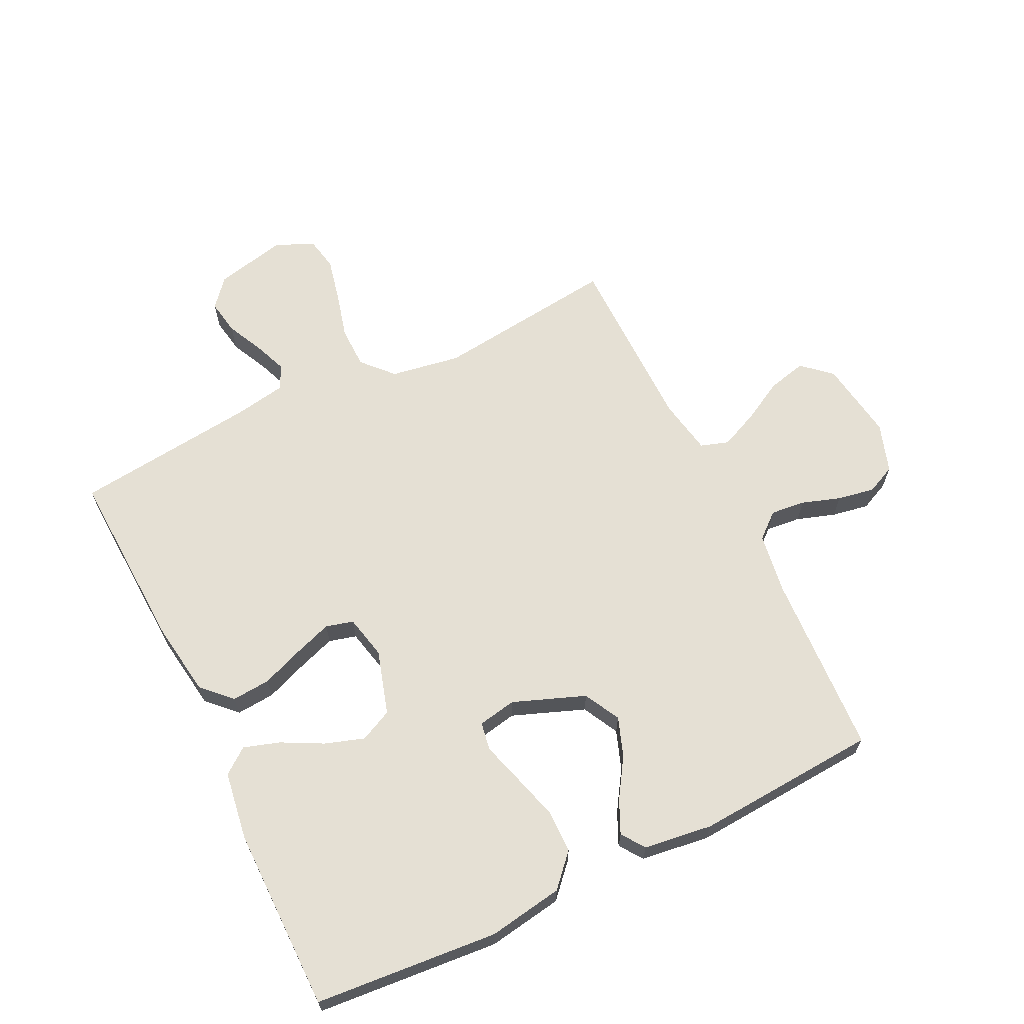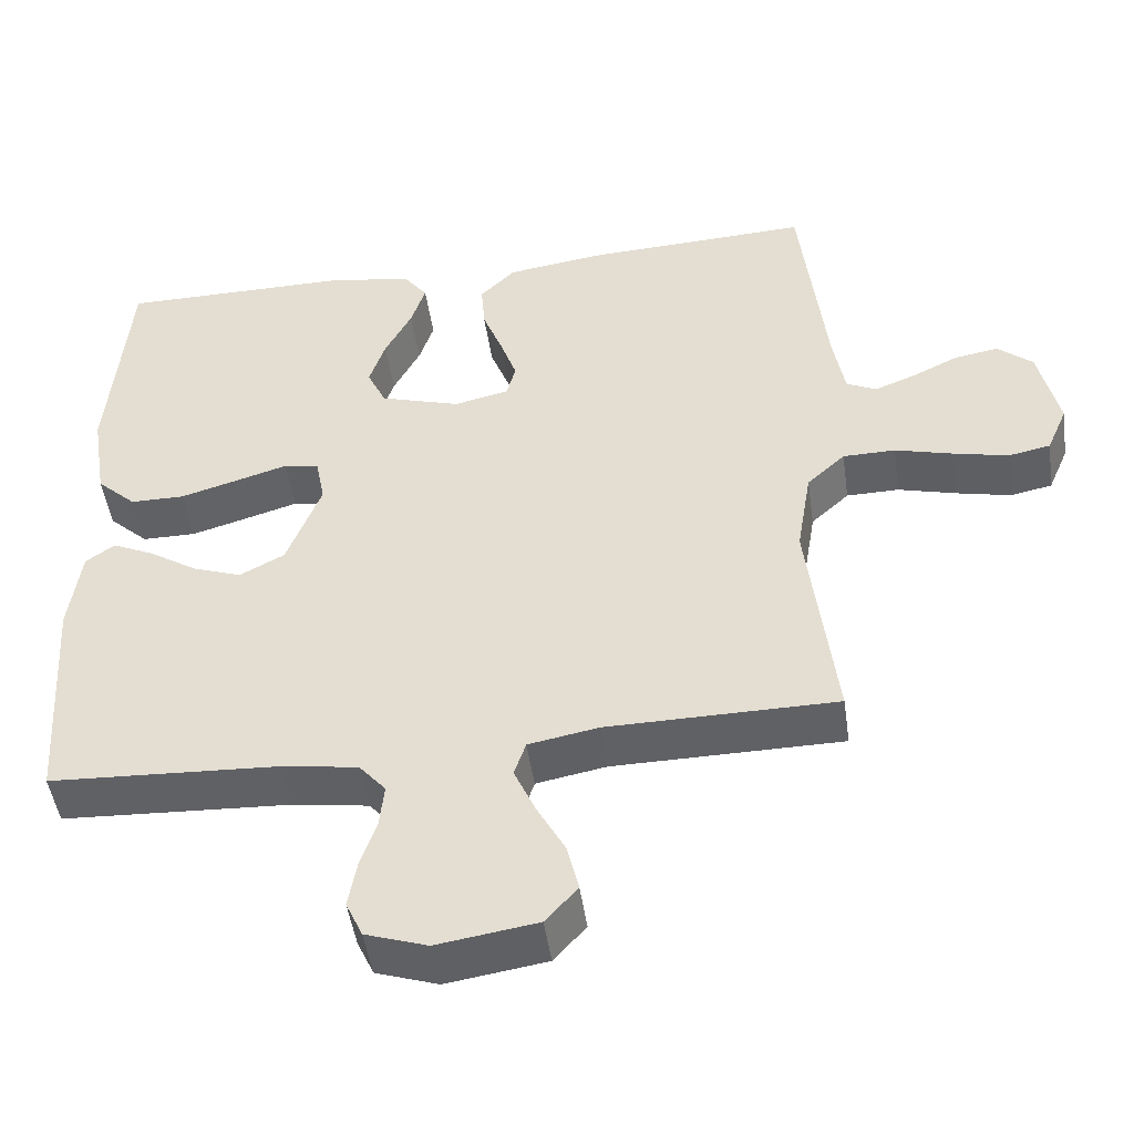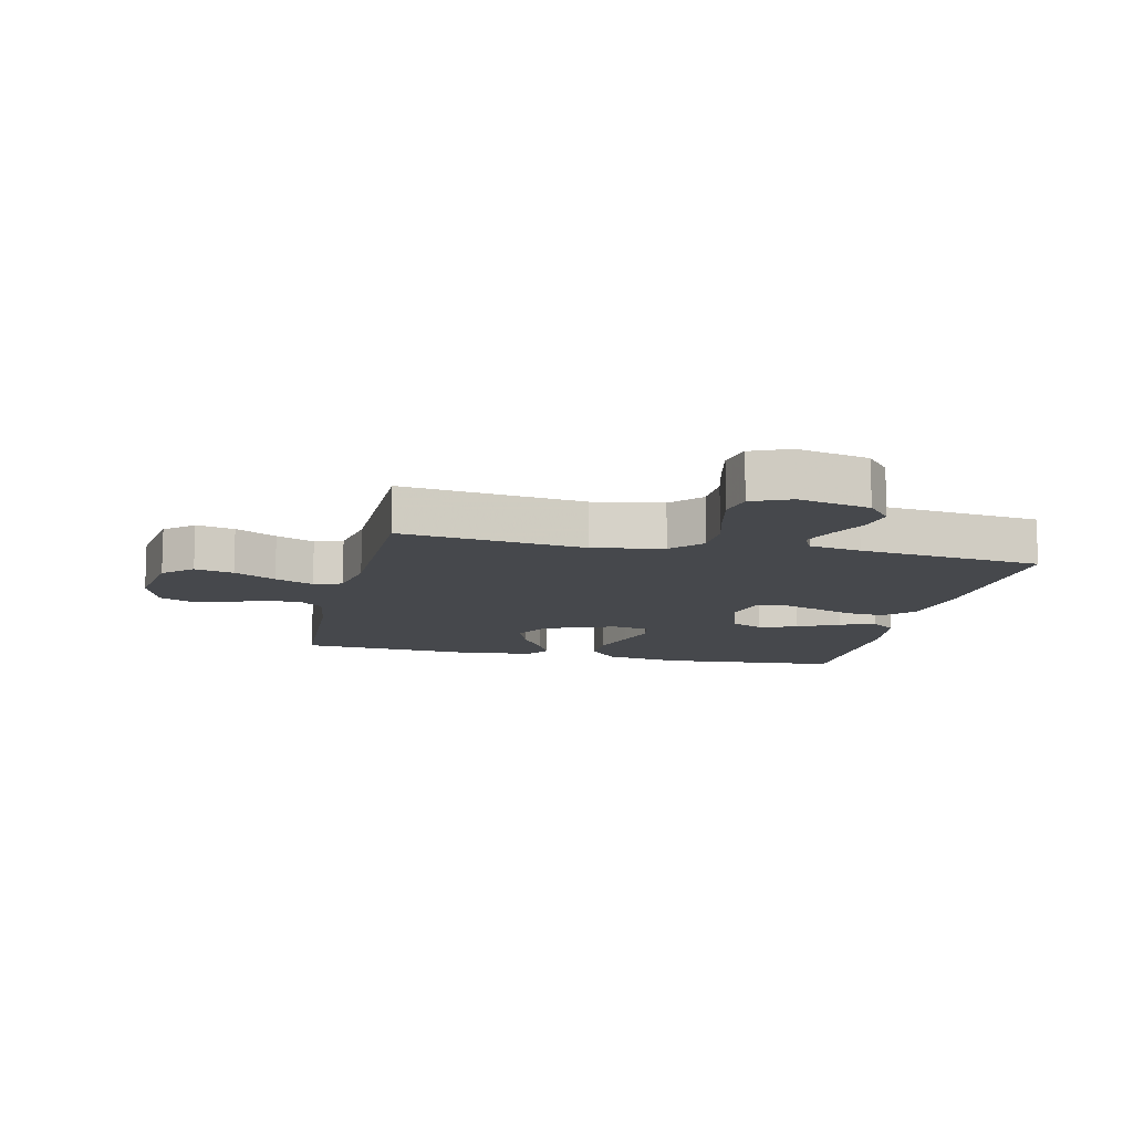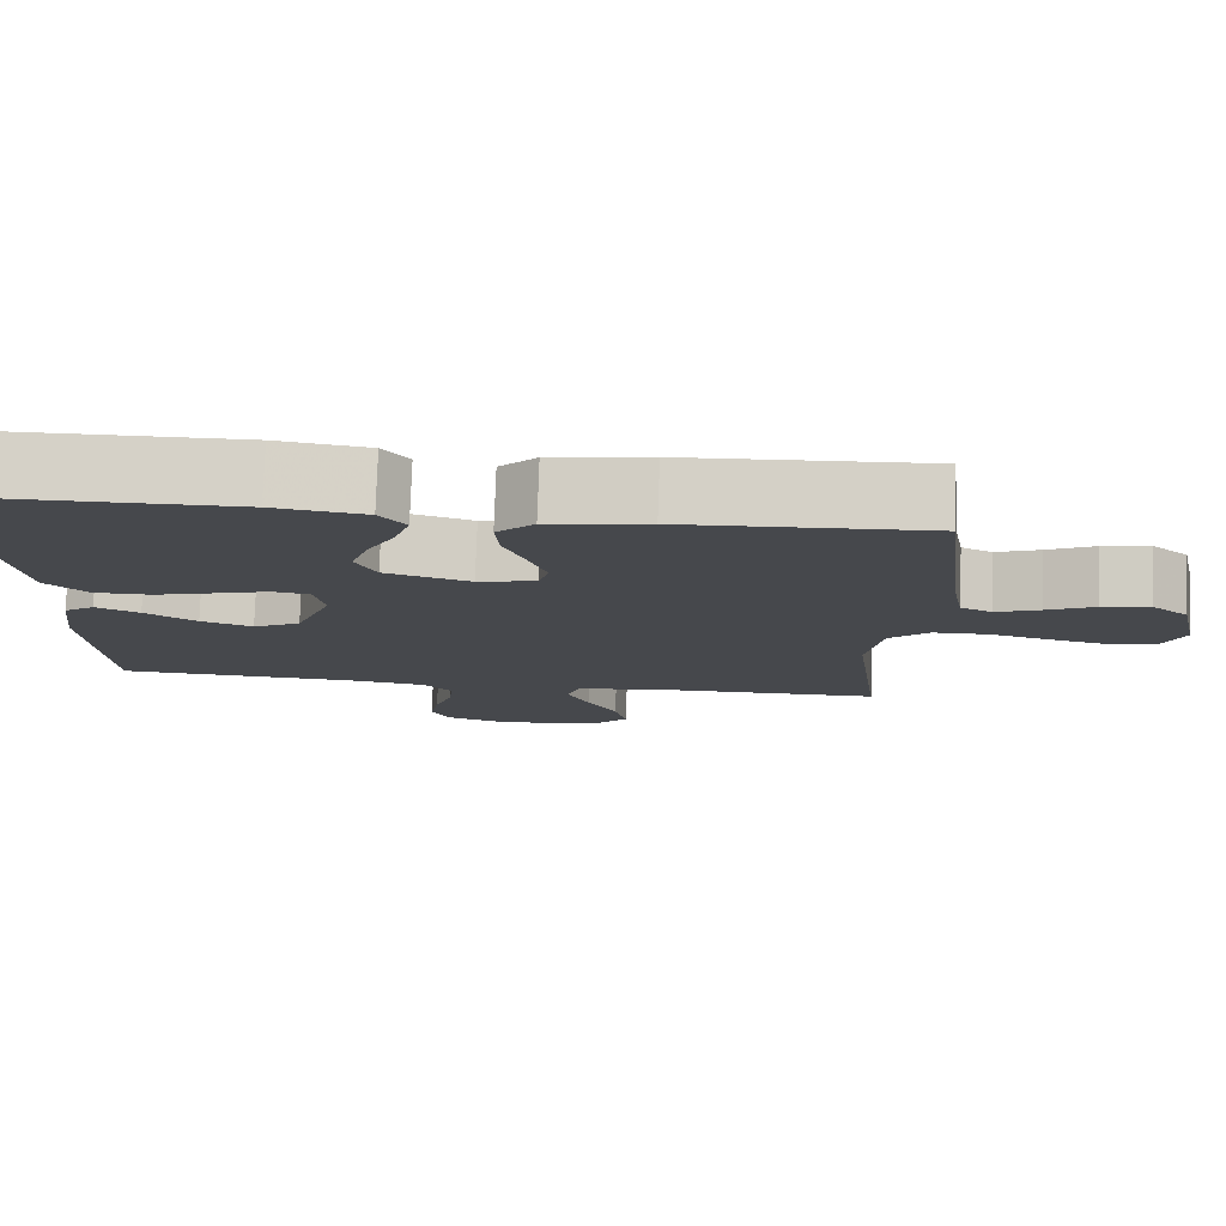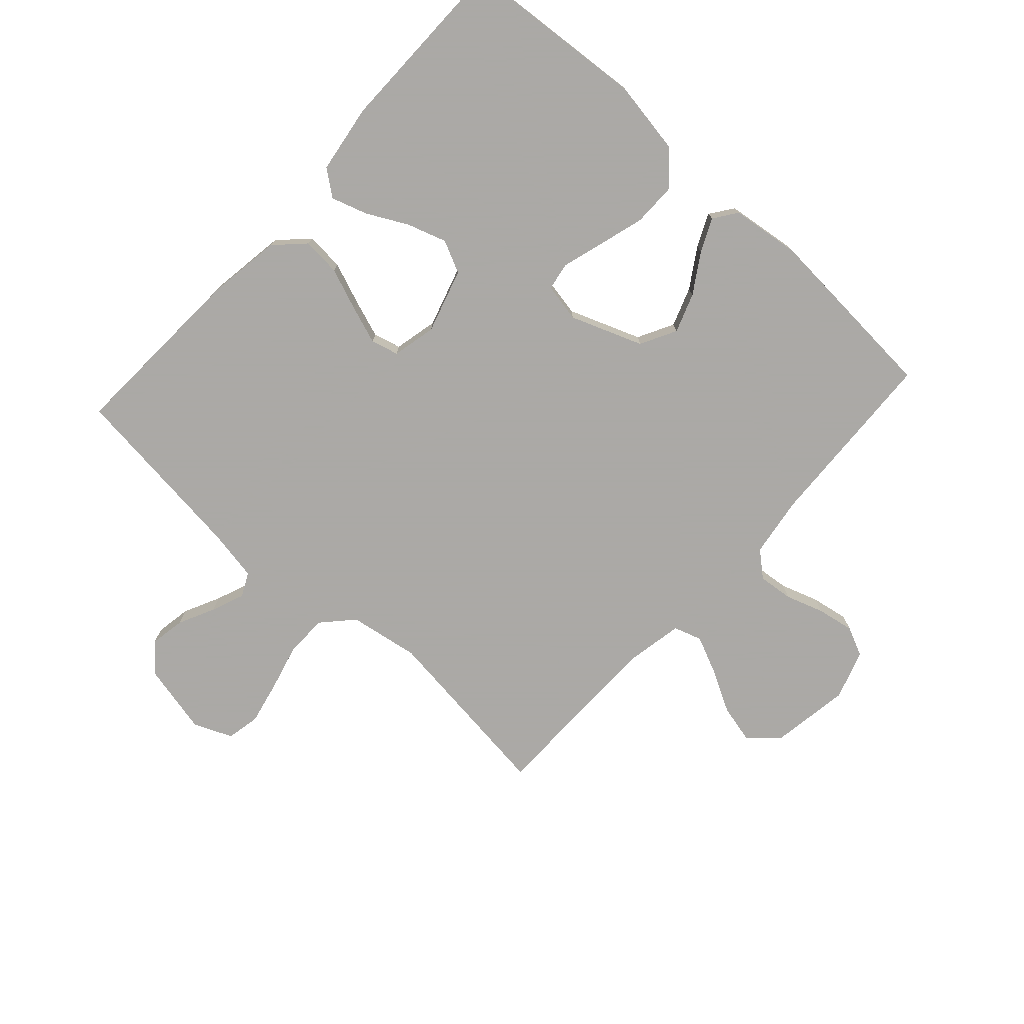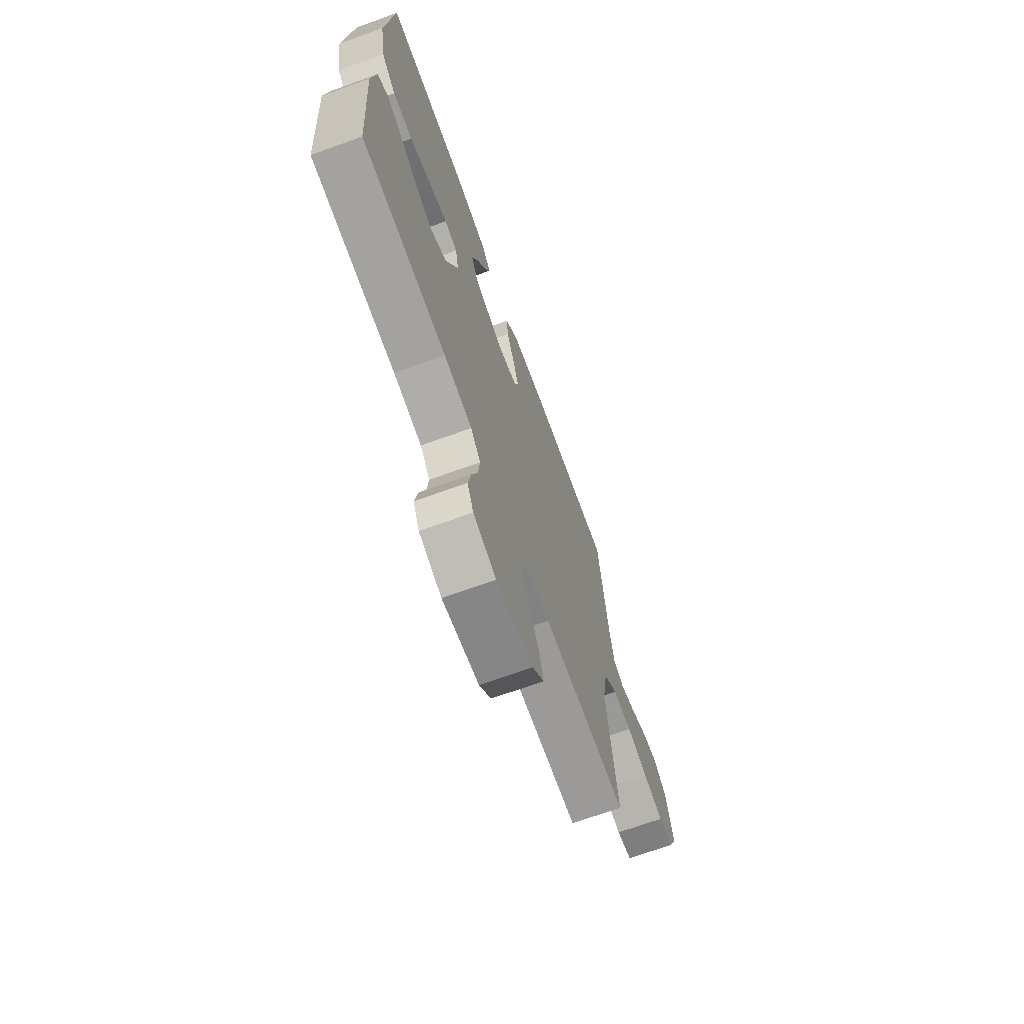
<metadata>
{"format":"obj","ext":"obj","renderer":"f3d","projection":"perspective","resolution":1024,"background":"white","views":[{"elev":65.2,"azim":64.0,"up":"+Y"},{"elev":-48.0,"azim":-171.9,"up":"+Z"},{"elev":-11.5,"azim":-102.8,"up":"+Y"},{"elev":78.8,"azim":-178.0,"up":"+Z"},{"elev":-75.5,"azim":47.6,"up":"+Y"},{"elev":-69.9,"azim":109.8,"up":"+Z"}]}
</metadata>
<code>
v -0.5 0.07 0.5
v -0.2 0.07 0.486
v -0.077 0.07 0.468
v -0.031 0.07 0.422
v -0.036 0.07 0.359
v -0.062 0.07 0.291
v -0.084 0.07 0.228
v -0.072 0.07 0.183
v 0 0.07 0.167
v 0.105 0.07 0.199
v 0.13 0.07 0.252
v 0.109 0.07 0.316
v 0.074 0.07 0.383
v 0.055 0.07 0.442
v 0.087 0.07 0.484
v 0.2 0.07 0.501
v 0.5 0.07 0.5
v 0.525 0.07 0.2
v 0.505 0.07 0.077
v 0.453 0.07 0.029
v 0.382 0.07 0.029
v 0.306 0.07 0.051
v 0.239 0.07 0.071
v 0.193 0.07 0.063
v 0.181 0.07 0
v 0.226 0.07 -0.118
v 0.285 0.07 -0.149
v 0.349 0.07 -0.126
v 0.413 0.07 -0.085
v 0.467 0.07 -0.06
v 0.505 0.07 -0.087
v 0.52 0.07 -0.2
v 0.5 0.07 -0.5
v 0.2 0.07 -0.515
v 0.1 0.07 -0.53
v 0.065 0.07 -0.571
v 0.071 0.07 -0.628
v 0.092 0.07 -0.691
v 0.103 0.07 -0.752
v 0.081 0.07 -0.8
v 0 0.07 -0.827
v -0.131 0.07 -0.807
v -0.173 0.07 -0.76
v -0.158 0.07 -0.697
v -0.121 0.07 -0.629
v -0.093 0.07 -0.566
v -0.108 0.07 -0.52
v -0.2 0.07 -0.503
v -0.5 0.07 -0.5
v -0.464 0.07 -0.2
v -0.483 0.07 -0.085
v -0.533 0.07 -0.039
v -0.602 0.07 -0.038
v -0.678 0.07 -0.058
v -0.75 0.07 -0.074
v -0.805 0.07 -0.063
v -0.832 0.07 0
v -0.806 0.07 0.117
v -0.76 0.07 0.156
v -0.702 0.07 0.146
v -0.642 0.07 0.117
v -0.588 0.07 0.096
v -0.549 0.07 0.115
v -0.534 0.07 0.2
v -0.5 0 0.5
v -0.2 0 0.486
v -0.077 0 0.468
v -0.031 0 0.422
v -0.036 0 0.359
v -0.062 0 0.291
v -0.084 0 0.228
v -0.072 0 0.183
v 0 0 0.167
v 0.105 0 0.199
v 0.13 0 0.252
v 0.109 0 0.316
v 0.074 0 0.383
v 0.055 0 0.442
v 0.087 0 0.484
v 0.2 0 0.501
v 0.5 0 0.5
v 0.525 0 0.2
v 0.505 0 0.077
v 0.453 0 0.029
v 0.382 0 0.029
v 0.306 0 0.051
v 0.239 0 0.071
v 0.193 0 0.063
v 0.181 0 0
v 0.226 0 -0.118
v 0.285 0 -0.149
v 0.349 0 -0.126
v 0.413 0 -0.085
v 0.467 0 -0.06
v 0.505 0 -0.087
v 0.52 0 -0.2
v 0.5 0 -0.5
v 0.2 0 -0.515
v 0.1 0 -0.53
v 0.065 0 -0.571
v 0.071 0 -0.628
v 0.092 0 -0.691
v 0.103 0 -0.752
v 0.081 0 -0.8
v 0 0 -0.827
v -0.131 0 -0.807
v -0.173 0 -0.76
v -0.158 0 -0.697
v -0.121 0 -0.629
v -0.093 0 -0.566
v -0.108 0 -0.52
v -0.2 0 -0.503
v -0.5 0 -0.5
v -0.464 0 -0.2
v -0.483 0 -0.085
v -0.533 0 -0.039
v -0.602 0 -0.038
v -0.678 0 -0.058
v -0.75 0 -0.074
v -0.805 0 -0.063
v -0.832 0 0
v -0.806 0 0.117
v -0.76 0 0.156
v -0.702 0 0.146
v -0.642 0 0.117
v -0.588 0 0.096
v -0.549 0 0.115
v -0.534 0 0.2
f 59 60 61
f 58 59 61
f 57 58 61
f 56 57 61
f 55 56 61
f 54 55 61
f 53 54 61
f 52 53 61 62
f 51 52 62 63
f 48 49 50
f 47 48 50 51
f 43 44 45
f 42 43 45
f 41 42 45
f 40 41 45
f 39 40 45
f 38 39 45
f 37 38 45
f 36 37 45 46
f 35 36 46 47
f 32 33 34
f 31 32 34
f 30 31 34
f 29 30 34
f 28 29 34
f 34 35 47
f 28 34 47
f 27 28 47
f 21 22 23
f 20 21 23
f 19 20 23
f 18 19 23
f 17 18 23
f 16 17 23
f 15 16 23
f 14 15 23
f 13 14 23
f 12 13 23
f 11 12 23 24
f 10 11 24 25
f 4 5 6
f 3 4 6
f 2 3 6
f 1 2 6
f 64 1 6
f 64 6 7
f 51 63 64
f 47 51 64
f 27 47 64
f 26 27 64
f 9 10 25 26
f 8 9 26 64
f 7 8 64
f 125 124 123
f 125 123 122
f 125 122 121
f 125 121 120
f 125 120 119
f 125 119 118
f 125 118 117
f 126 125 117 116
f 127 126 116 115
f 114 113 112
f 115 114 112 111
f 109 108 107
f 109 107 106
f 109 106 105
f 109 105 104
f 109 104 103
f 109 103 102
f 109 102 101
f 110 109 101 100
f 111 110 100 99
f 98 97 96
f 98 96 95
f 98 95 94
f 98 94 93
f 98 93 92
f 111 99 98
f 111 98 92
f 111 92 91
f 87 86 85
f 87 85 84
f 87 84 83
f 87 83 82
f 87 82 81
f 87 81 80
f 87 80 79
f 87 79 78
f 87 78 77
f 87 77 76
f 88 87 76 75
f 89 88 75 74
f 70 69 68
f 70 68 67
f 70 67 66
f 70 66 65
f 70 65 128
f 71 70 128
f 128 127 115
f 128 115 111
f 128 111 91
f 128 91 90
f 90 89 74 73
f 128 90 73 72
f 128 72 71
f 1 65 66 2
f 2 66 67 3
f 3 67 68 4
f 4 68 69 5
f 5 69 70 6
f 6 70 71 7
f 7 71 72 8
f 8 72 73 9
f 9 73 74 10
f 10 74 75 11
f 11 75 76 12
f 12 76 77 13
f 13 77 78 14
f 14 78 79 15
f 15 79 80 16
f 16 80 81 17
f 17 81 82 18
f 18 82 83 19
f 19 83 84 20
f 20 84 85 21
f 21 85 86 22
f 22 86 87 23
f 23 87 88 24
f 24 88 89 25
f 25 89 90 26
f 26 90 91 27
f 27 91 92 28
f 28 92 93 29
f 29 93 94 30
f 30 94 95 31
f 31 95 96 32
f 32 96 97 33
f 33 97 98 34
f 34 98 99 35
f 35 99 100 36
f 36 100 101 37
f 37 101 102 38
f 38 102 103 39
f 39 103 104 40
f 40 104 105 41
f 41 105 106 42
f 42 106 107 43
f 43 107 108 44
f 44 108 109 45
f 45 109 110 46
f 46 110 111 47
f 47 111 112 48
f 48 112 113 49
f 49 113 114 50
f 50 114 115 51
f 51 115 116 52
f 52 116 117 53
f 53 117 118 54
f 54 118 119 55
f 55 119 120 56
f 56 120 121 57
f 57 121 122 58
f 58 122 123 59
f 59 123 124 60
f 60 124 125 61
f 61 125 126 62
f 62 126 127 63
f 63 127 128 64
f 64 128 65 1

</code>
